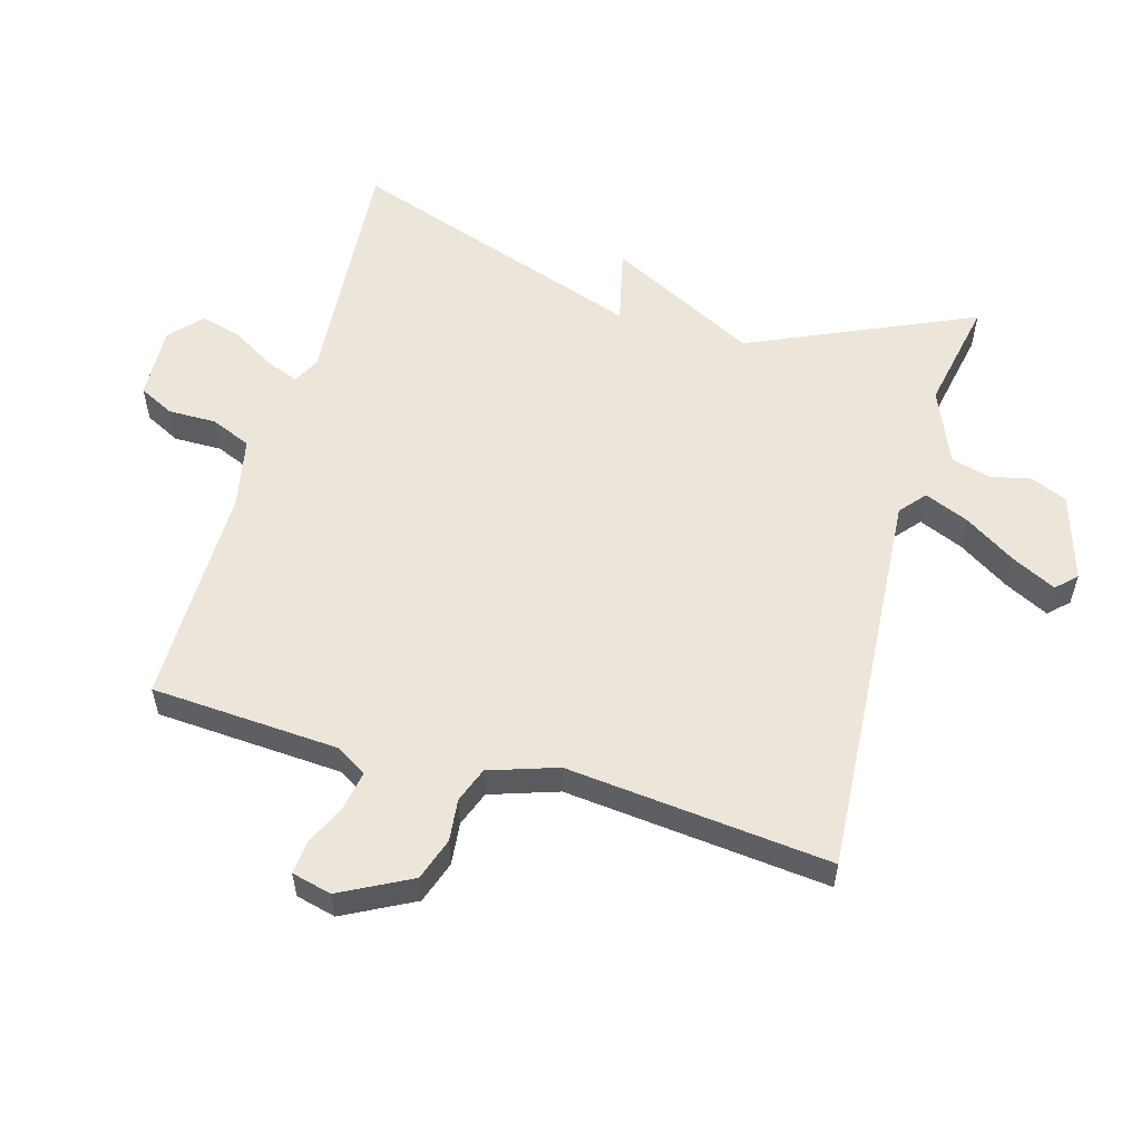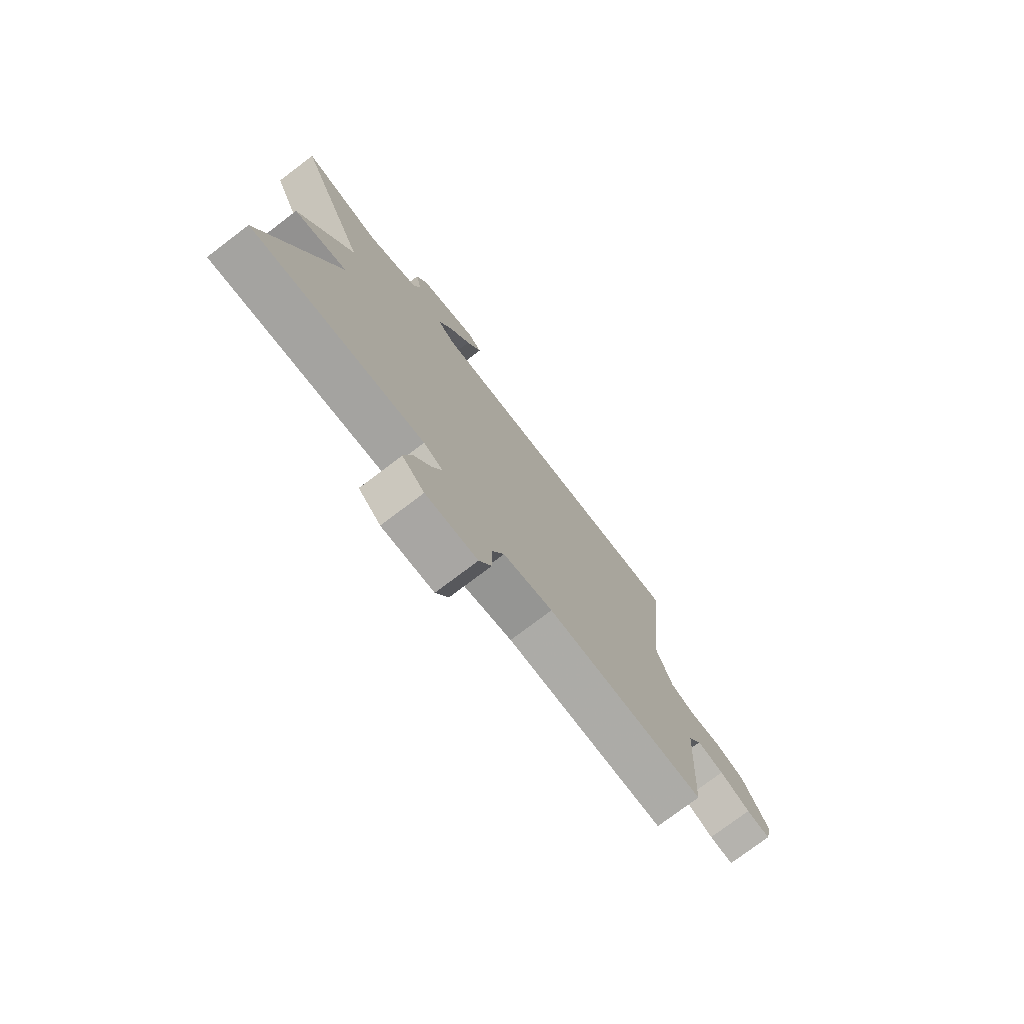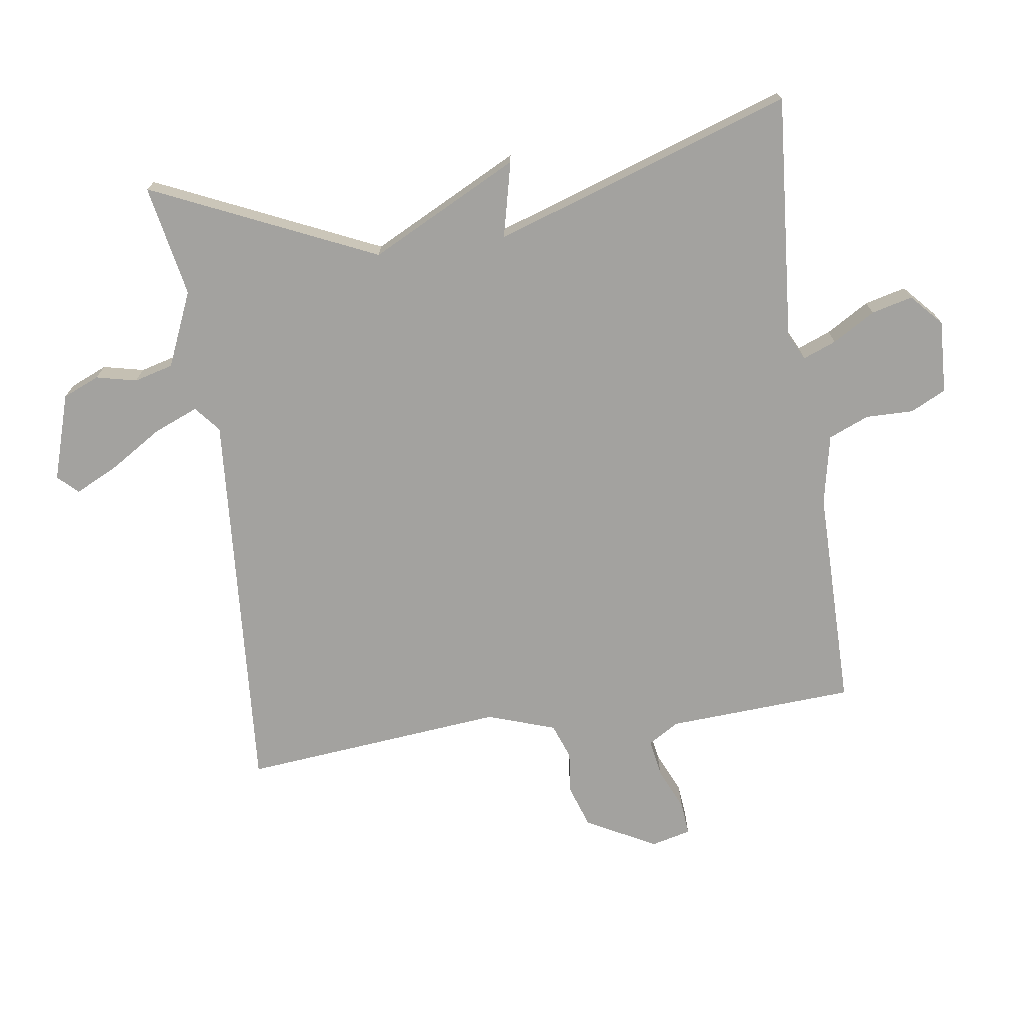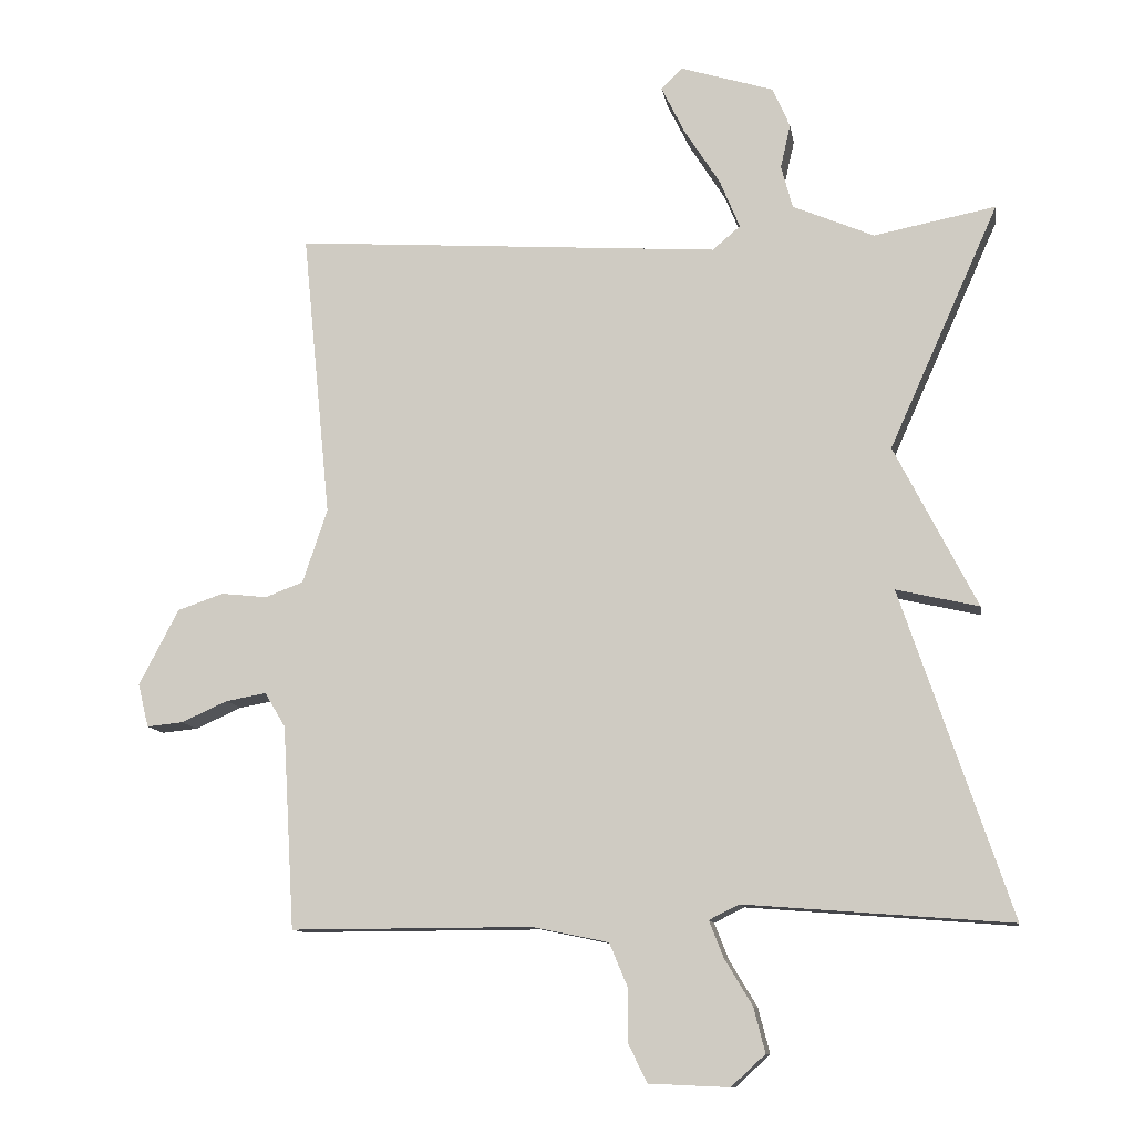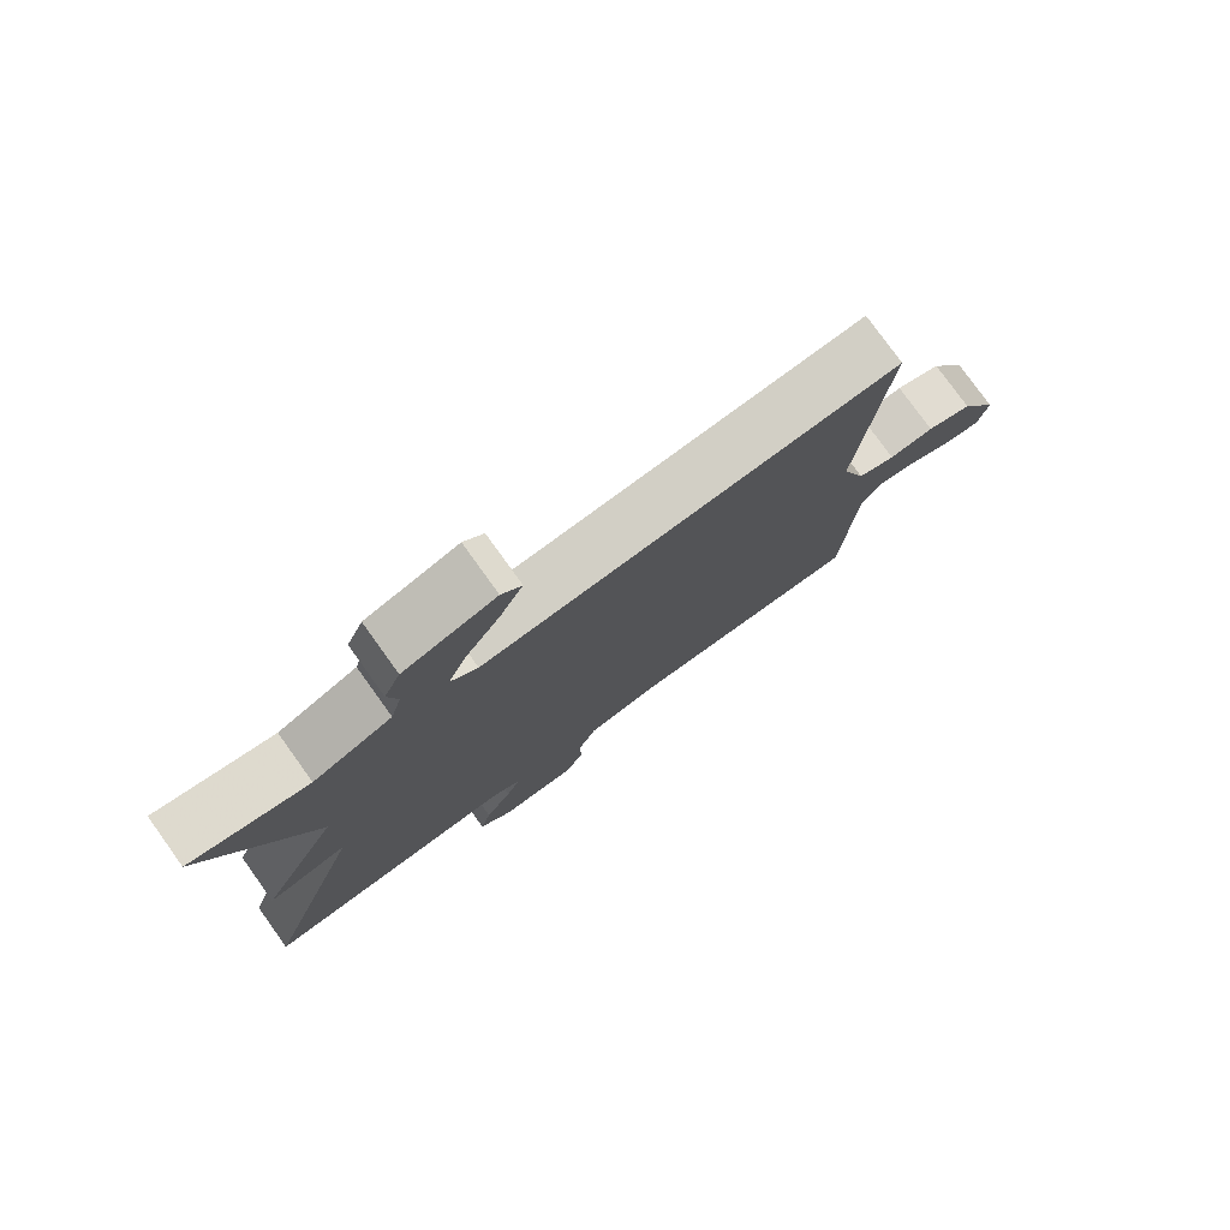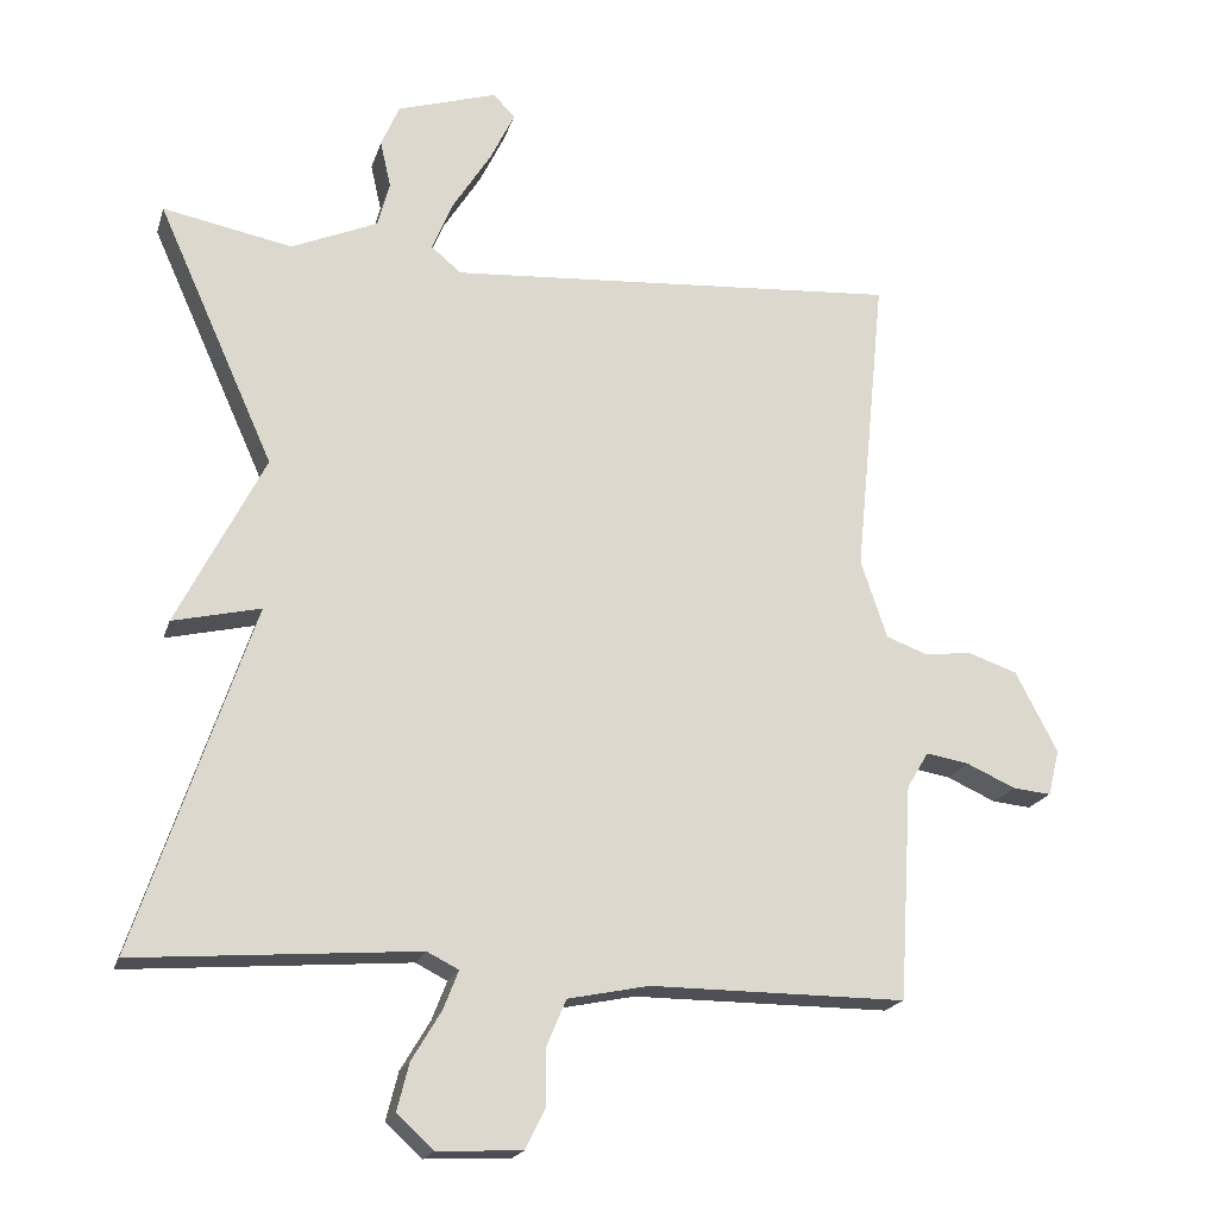
<metadata>
{"format":"obj","ext":"obj","renderer":"f3d","projection":"perspective","resolution":1024,"background":"white","views":[{"elev":56.3,"azim":-73.9,"up":"+Y"},{"elev":-76.2,"azim":127.2,"up":"+Z"},{"elev":-72.4,"azim":98.1,"up":"+Y"},{"elev":-11.0,"azim":9.4,"up":"+Z"},{"elev":78.2,"azim":144.3,"up":"+Z"},{"elev":-19.2,"azim":164.9,"up":"+Z"}]}
</metadata>
<code>
v 0.5 0.07 0.5
v 0.346 0.07 0.157
v 0.462 0.07 -0.07
v 0.346 0.07 -0.043
v 0.5 0.07 -0.5
v 0.126 0.07 -0.471
v 0.084 0.07 -0.492
v 0.104 0.07 -0.543
v 0.143 0.07 -0.608
v 0.159 0.07 -0.671
v 0.111 0.07 -0.715
v -0.001 0.07 -0.71
v -0.028 0.07 -0.656
v -0.027 0.07 -0.583
v -0.053 0.07 -0.521
v -0.16 0.07 -0.499
v -0.5 0.07 -0.5
v -0.517 0.07 -0.214
v -0.546 0.07 -0.166
v -0.603 0.07 -0.176
v -0.668 0.07 -0.205
v -0.719 0.07 -0.21
v -0.734 0.07 -0.149
v -0.678 0.07 -0.042
v -0.613 0.07 -0.02
v -0.549 0.07 -0.027
v -0.495 0.07 -0.007
v -0.46 0.07 0.097
v -0.5 0.07 0.5
v 0.1 0.07 0.458
v 0.139 0.07 0.491
v 0.111 0.07 0.559
v 0.061 0.07 0.638
v 0.028 0.07 0.705
v 0.057 0.07 0.735
v 0.189 0.07 0.694
v 0.213 0.07 0.638
v 0.199 0.07 0.576
v 0.215 0.07 0.516
v 0.329 0.07 0.467
v 0.5 0 0.5
v 0.346 0 0.157
v 0.462 0 -0.07
v 0.346 0 -0.043
v 0.5 0 -0.5
v 0.126 0 -0.471
v 0.084 0 -0.492
v 0.104 0 -0.543
v 0.143 0 -0.608
v 0.159 0 -0.671
v 0.111 0 -0.715
v -0.001 0 -0.71
v -0.028 0 -0.656
v -0.027 0 -0.583
v -0.053 0 -0.521
v -0.16 0 -0.499
v -0.5 0 -0.5
v -0.517 0 -0.214
v -0.546 0 -0.166
v -0.603 0 -0.176
v -0.668 0 -0.205
v -0.719 0 -0.21
v -0.734 0 -0.149
v -0.678 0 -0.042
v -0.613 0 -0.02
v -0.549 0 -0.027
v -0.495 0 -0.007
v -0.46 0 0.097
v -0.5 0 0.5
v 0.1 0 0.458
v 0.139 0 0.491
v 0.111 0 0.559
v 0.061 0 0.638
v 0.028 0 0.705
v 0.057 0 0.735
v 0.189 0 0.694
v 0.213 0 0.638
v 0.199 0 0.576
v 0.215 0 0.516
v 0.329 0 0.467
f 36 37 38
f 35 36 38
f 34 35 38
f 33 34 38
f 32 33 38
f 31 32 38 39
f 30 31 39 40
f 28 29 30
f 27 28 30 40
f 24 25 26
f 23 24 26
f 22 23 26
f 21 22 26
f 20 21 26
f 19 20 26 27
f 40 1 2
f 27 40 2
f 19 27 2
f 18 19 2
f 12 13 14
f 11 12 14
f 10 11 14
f 9 10 14
f 8 9 14
f 7 8 14 15
f 6 7 15 16
f 4 5 6
f 2 3 4
f 16 17 18
f 6 16 18
f 4 6 18
f 2 4 18
f 78 77 76
f 78 76 75
f 78 75 74
f 78 74 73
f 78 73 72
f 79 78 72 71
f 80 79 71 70
f 70 69 68
f 80 70 68 67
f 66 65 64
f 66 64 63
f 66 63 62
f 66 62 61
f 66 61 60
f 67 66 60 59
f 42 41 80
f 42 80 67
f 42 67 59
f 42 59 58
f 54 53 52
f 54 52 51
f 54 51 50
f 54 50 49
f 54 49 48
f 55 54 48 47
f 56 55 47 46
f 46 45 44
f 44 43 42
f 58 57 56
f 58 56 46
f 58 46 44
f 58 44 42
f 1 41 42 2
f 2 42 43 3
f 3 43 44 4
f 4 44 45 5
f 5 45 46 6
f 6 46 47 7
f 7 47 48 8
f 8 48 49 9
f 9 49 50 10
f 10 50 51 11
f 11 51 52 12
f 12 52 53 13
f 13 53 54 14
f 14 54 55 15
f 15 55 56 16
f 16 56 57 17
f 17 57 58 18
f 18 58 59 19
f 19 59 60 20
f 20 60 61 21
f 21 61 62 22
f 22 62 63 23
f 23 63 64 24
f 24 64 65 25
f 25 65 66 26
f 26 66 67 27
f 27 67 68 28
f 28 68 69 29
f 29 69 70 30
f 30 70 71 31
f 31 71 72 32
f 32 72 73 33
f 33 73 74 34
f 34 74 75 35
f 35 75 76 36
f 36 76 77 37
f 37 77 78 38
f 38 78 79 39
f 39 79 80 40
f 40 80 41 1

</code>
